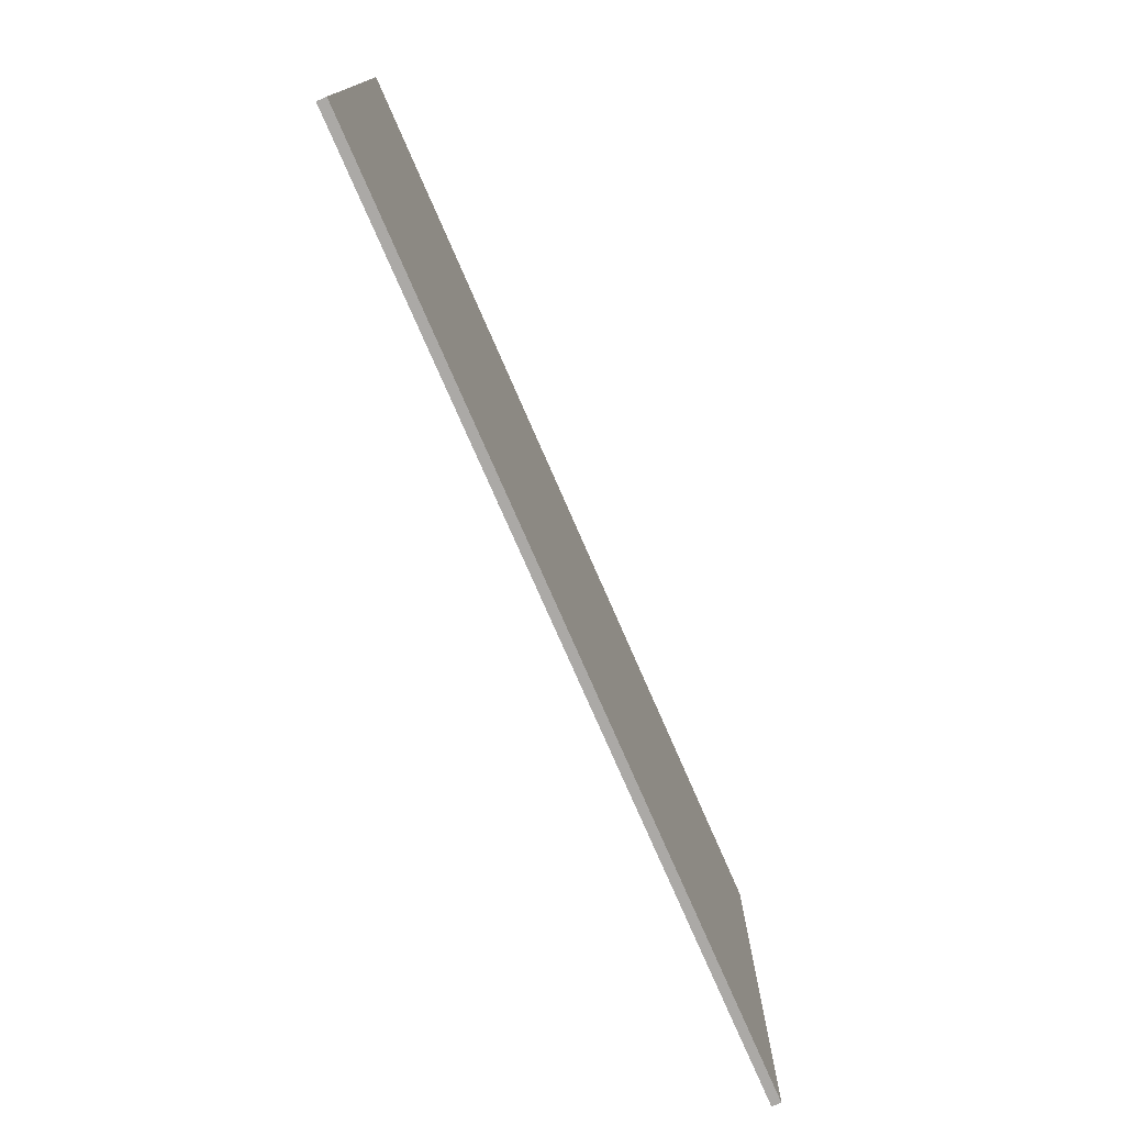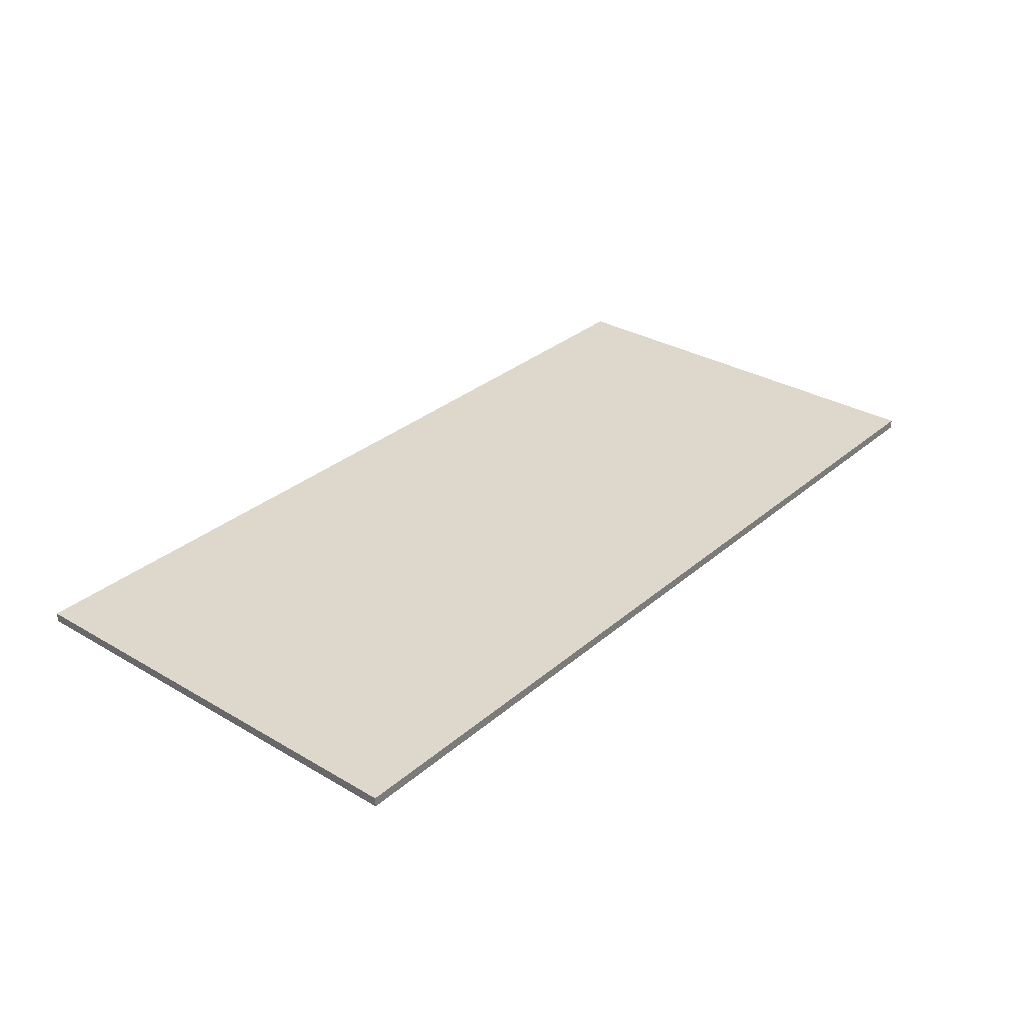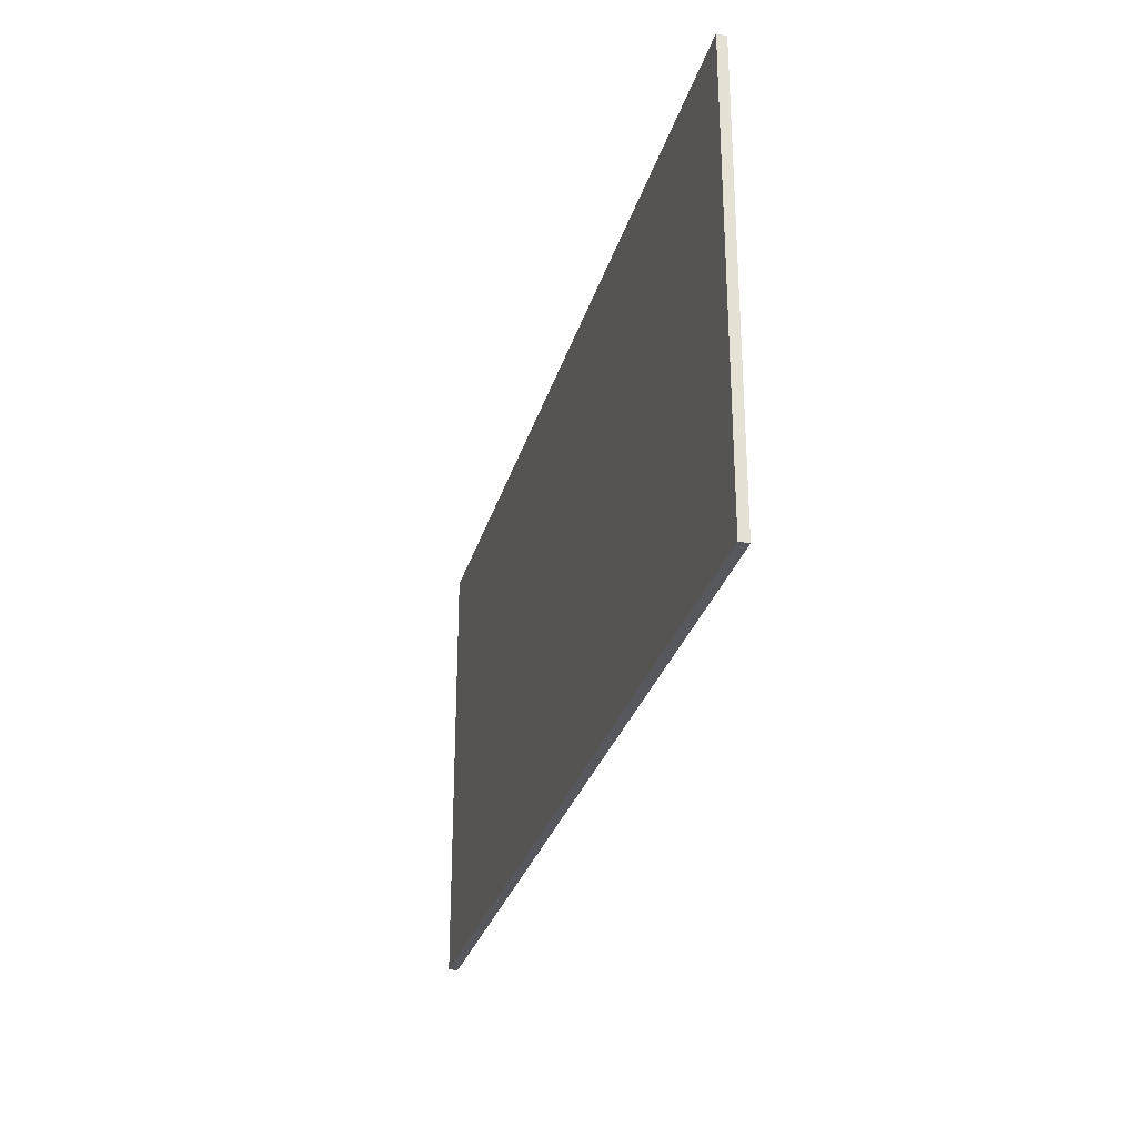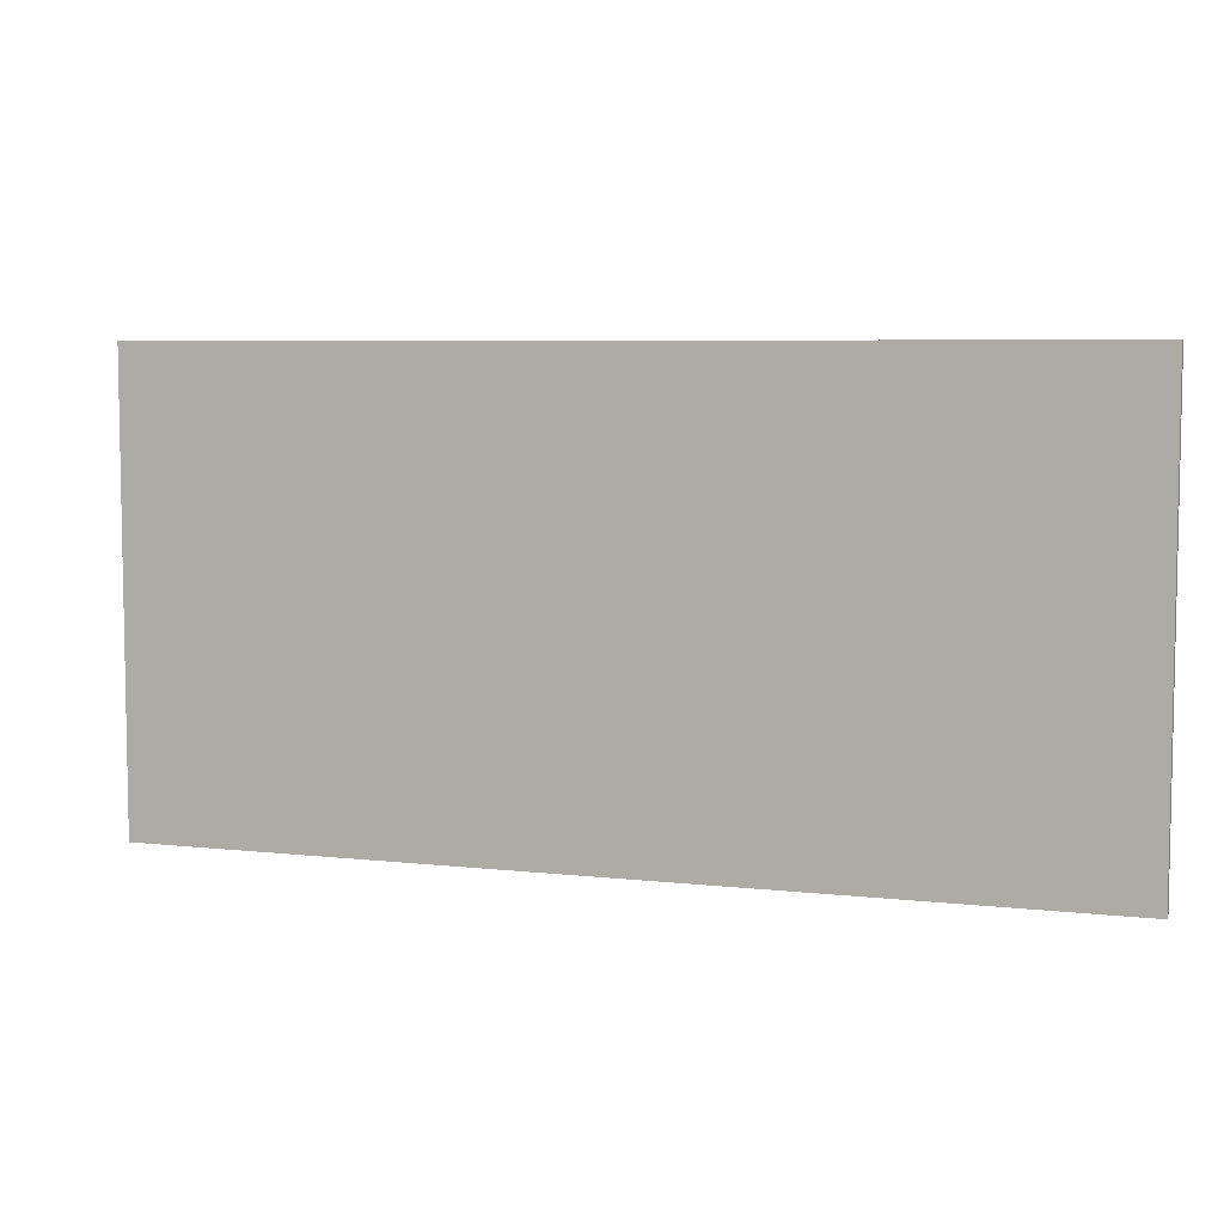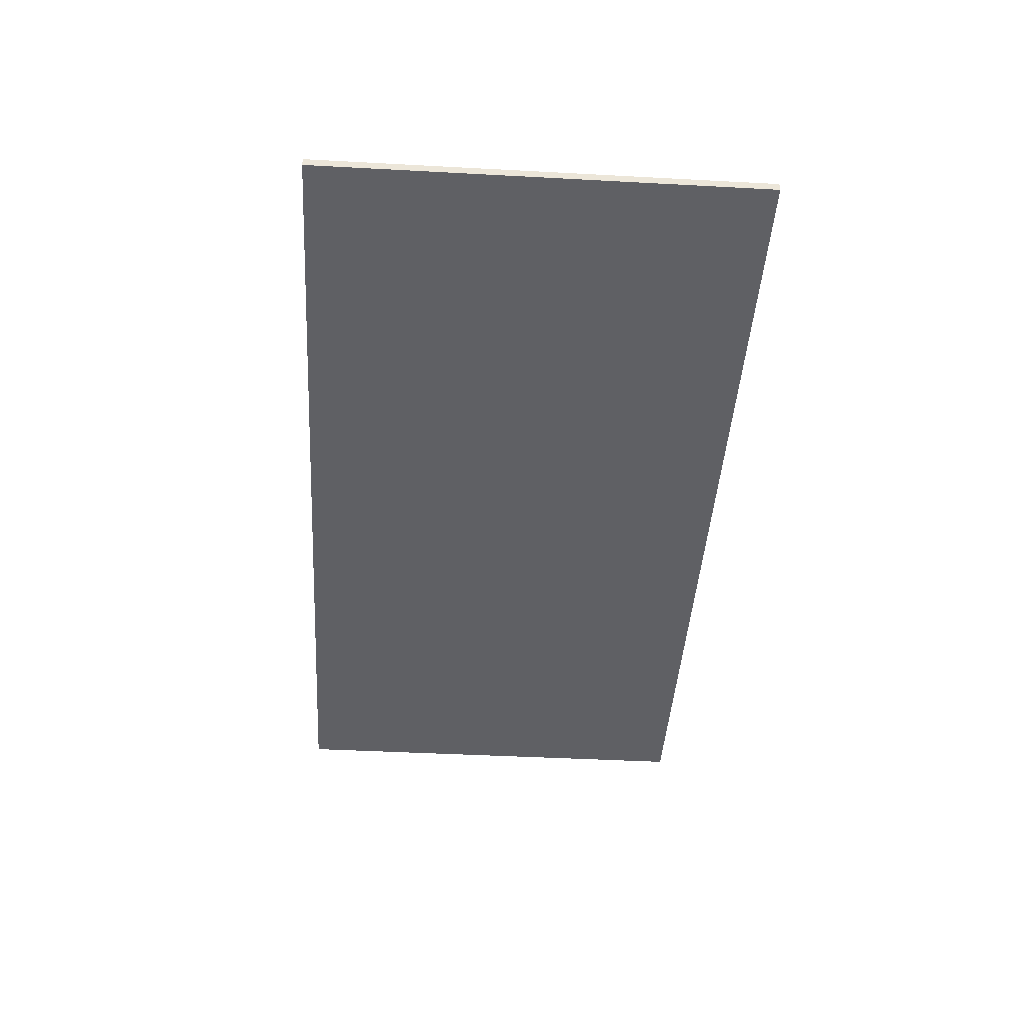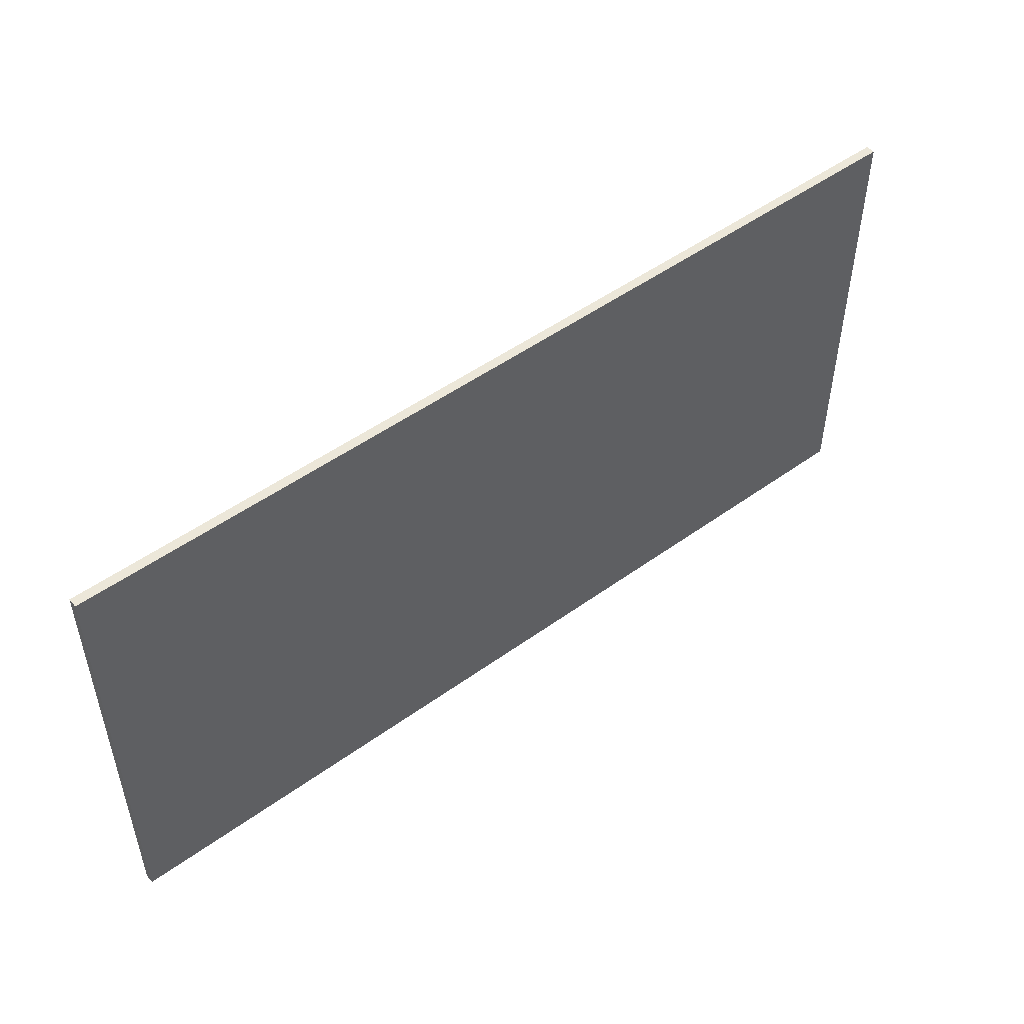
<metadata>
{"format":"obj","ext":"obj","renderer":"f3d","projection":"perspective","resolution":1024,"background":"white","views":[{"elev":-75.6,"azim":113.5,"up":"+Y"},{"elev":31.2,"azim":-50.2,"up":"+Z"},{"elev":-28.9,"azim":-104.9,"up":"+Y"},{"elev":6.3,"azim":-161.4,"up":"+Y"},{"elev":-43.8,"azim":86.4,"up":"+Z"},{"elev":50.0,"azim":-38.5,"up":"+Y"}]}
</metadata>
<code>
o West wall
v -5 0.1 15
v -5 0.1 14.9
v -5 0.2 15
v -5 0.2 14.9
v -5 5 15
v -5 5 14.9
v 5 0.1 15
v 5 0.1 14.9
v 5 5 15
v 5 5 14.9
v -5 0.1 15
v -5 0.2 15
v -5 5 15
v -4.9 0.2 15
v -4.9 0.5 15
v -4.8 0.4 15
v -4.8 0.5 15
v -4.7 0.2 15
v -4.7 0.4 15
v -4.6 0.1 15
v -4.6 0.2 15
v -3.8 2.6 15
v -3.8 2.7 15
v -3.7 2.5 15
v -3.7 2.6 15
v -3.6 2.4 15
v -3.6 2.5 15
v -3.6 2.7 15
v -3.6 2.9 15
v -3.5 2.4 15
v -3.5 2.7 15
v -3.5 2.8 15
v -3.5 2.9 15
v -3.4 2.7 15
v -3.4 2.8 15
v -1.9 4.4 15
v -1.9 4.6 15
v -1.8 4.3 15
v -1.8 4.4 15
v -1.8 4.6 15
v -1.8 4.7 15
v -1.7 0.7 15
v -1.7 0.8 15
v -1.7 4.3 15
v -1.7 4.4 15
v -1.7 4.5 15
v -1.7 4.6 15
v -1.6 0.6 15
v -1.6 0.7 15
v -1.6 0.8 15
v -1.6 1 15
v -1.6 4.4 15
v -1.6 4.5 15
v -1.6 4.6 15
v -1.6 4.7 15
v -1.5 0.6 15
v -1.5 1 15
v 2.1 0.8 15
v 2.1 0.9 15
v 2.2 0.8 15
v 2.2 0.9 15
v 2.2 1 15
v 2.3 1.1 15
v 2.3 1.2 15
v 2.4 1 15
v 2.4 1.1 15
v 2.4 1.2 15
v 2.5 0.9 15
v 2.5 1 15
v 2.5 1.1 15
v 2.5 1.2 15
v 2.6 1 15
v 2.6 1.2 15
v 3.7 4.3 15
v 3.7 4.4 15
v 3.8 4.1 15
v 3.8 4.2 15
v 3.8 4.4 15
v 3.8 4.5 15
v 3.9 4.1 15
v 3.9 4.2 15
v 3.9 4.3 15
v 3.9 4.4 15
v 3.9 4.5 15
v 4 4.2 15
v 4 4.3 15
v 4 4.4 15
v 4 4.5 15
v 4.1 4.3 15
v 4.1 4.5 15
v 5 0.1 15
v 5 5 15
v -5 0.1 14.9
v -5 0.2 14.9
v -5 5 14.9
v -4.9 0.2 14.9
v -4.9 0.5 14.9
v -4.8 0.4 14.9
v -4.8 0.5 14.9
v -4.7 0.2 14.9
v -4.7 0.4 14.9
v -4.6 0.1 14.9
v -4.6 0.2 14.9
v -3.8 2.6 14.9
v -3.8 2.7 14.9
v -3.7 2.5 14.9
v -3.7 2.6 14.9
v -3.6 2.4 14.9
v -3.6 2.5 14.9
v -3.6 2.7 14.9
v -3.6 2.9 14.9
v -3.5 2.4 14.9
v -3.5 2.7 14.9
v -3.5 2.8 14.9
v -3.5 2.9 14.9
v -3.4 2.7 14.9
v -3.4 2.8 14.9
v -1.9 4.4 14.9
v -1.9 4.6 14.9
v -1.8 4.3 14.9
v -1.8 4.4 14.9
v -1.8 4.6 14.9
v -1.8 4.7 14.9
v -1.7 0.7 14.9
v -1.7 0.8 14.9
v -1.7 4.3 14.9
v -1.7 4.4 14.9
v -1.7 4.5 14.9
v -1.7 4.6 14.9
v -1.6 0.6 14.9
v -1.6 0.7 14.9
v -1.6 0.8 14.9
v -1.6 1 14.9
v -1.6 4.4 14.9
v -1.6 4.5 14.9
v -1.6 4.6 14.9
v -1.6 4.7 14.9
v -1.5 0.6 14.9
v -1.5 1 14.9
v 2.1 0.8 14.9
v 2.1 0.9 14.9
v 2.2 0.8 14.9
v 2.2 0.9 14.9
v 2.2 1 14.9
v 2.3 1.1 14.9
v 2.3 1.2 14.9
v 2.4 1 14.9
v 2.4 1.1 14.9
v 2.4 1.2 14.9
v 2.5 0.9 14.9
v 2.5 1 14.9
v 2.5 1.1 14.9
v 2.5 1.2 14.9
v 2.6 1 14.9
v 2.6 1.2 14.9
v 3.7 4.3 14.9
v 3.7 4.4 14.9
v 3.8 4.1 14.9
v 3.8 4.2 14.9
v 3.8 4.4 14.9
v 3.8 4.5 14.9
v 3.9 4.1 14.9
v 3.9 4.2 14.9
v 3.9 4.3 14.9
v 3.9 4.4 14.9
v 3.9 4.5 14.9
v 4 4.2 14.9
v 4 4.3 14.9
v 4 4.4 14.9
v 4 4.5 14.9
v 4.1 4.3 14.9
v 4.1 4.5 14.9
v 5 0.1 14.9
v 5 5 14.9
v -5 0.1 15
v -4.6 0.1 15
v 5 0.1 15
v -5 0.1 14.9
v -4.6 0.1 14.9
v 5 0.1 14.9
v -5 5 15
v 5 5 15
v -5 5 14.9
v 5 5 14.9
f 3 2 1
f 4 2 3
f 5 4 3
f 6 4 5
f 7 8 9
f 9 8 10
f 14 12 11
f 14 13 12
f 15 13 14
f 16 15 14
f 17 13 15
f 17 15 16
f 18 14 11
f 18 16 14
f 19 17 16
f 19 16 18
f 20 18 11
f 21 19 18
f 21 18 20
f 22 13 17
f 22 19 21
f 22 21 20
f 22 17 19
f 23 13 22
f 24 22 20
f 25 23 22
f 25 22 24
f 26 24 20
f 27 25 24
f 27 24 26
f 28 13 23
f 28 25 27
f 28 23 25
f 29 13 28
f 30 27 26
f 30 26 20
f 30 29 28
f 30 28 27
f 31 29 30
f 32 29 31
f 33 13 29
f 33 29 32
f 34 32 31
f 34 31 30
f 35 33 32
f 35 32 34
f 36 13 33
f 36 33 35
f 36 35 34
f 37 13 36
f 38 36 34
f 39 37 36
f 39 36 38
f 40 13 37
f 40 37 39
f 41 13 40
f 42 34 30
f 42 30 20
f 42 38 34
f 43 38 42
f 44 41 40
f 44 38 43
f 44 39 38
f 44 40 39
f 45 41 44
f 46 41 45
f 47 41 46
f 48 42 20
f 49 43 42
f 49 42 48
f 50 44 43
f 50 43 49
f 50 45 44
f 51 45 50
f 52 46 45
f 52 45 51
f 53 47 46
f 53 46 52
f 54 41 47
f 54 47 53
f 55 13 41
f 55 41 54
f 56 48 20
f 56 49 48
f 56 51 50
f 56 50 49
f 57 54 53
f 57 51 56
f 57 53 52
f 57 52 51
f 57 55 54
f 58 57 56
f 59 57 58
f 60 58 56
f 60 59 58
f 61 57 59
f 61 59 60
f 62 55 57
f 62 57 61
f 63 55 62
f 64 55 63
f 65 62 61
f 65 63 62
f 66 64 63
f 66 63 65
f 67 55 64
f 67 64 66
f 68 61 60
f 68 66 65
f 68 65 61
f 69 66 68
f 70 67 66
f 70 66 69
f 71 55 67
f 71 67 70
f 72 70 69
f 72 69 68
f 72 71 70
f 73 55 71
f 73 71 72
f 74 73 72
f 74 55 73
f 75 55 74
f 76 74 72
f 77 74 76
f 78 55 75
f 78 75 74
f 79 55 78
f 80 77 76
f 80 76 72
f 81 74 77
f 81 77 80
f 82 79 78
f 82 74 81
f 82 78 74
f 83 79 82
f 84 55 79
f 84 79 83
f 85 83 82
f 85 81 80
f 85 82 81
f 86 83 85
f 87 84 83
f 87 83 86
f 88 55 84
f 88 84 87
f 89 87 86
f 89 86 85
f 89 88 87
f 90 55 88
f 90 88 89
f 91 56 20
f 91 72 68
f 91 90 89
f 91 85 80
f 91 89 85
f 91 80 72
f 91 68 60
f 91 60 56
f 92 55 90
f 92 90 91
f 92 13 55
f 93 94 96
f 94 95 96
f 96 95 97
f 96 97 98
f 97 95 99
f 98 97 99
f 93 96 100
f 96 98 100
f 98 99 101
f 100 98 101
f 93 100 102
f 100 101 103
f 102 100 103
f 99 95 104
f 103 101 104
f 102 103 104
f 101 99 104
f 104 95 105
f 102 104 106
f 104 105 107
f 106 104 107
f 102 106 108
f 106 107 109
f 108 106 109
f 105 95 110
f 109 107 110
f 107 105 110
f 110 95 111
f 108 109 112
f 102 108 112
f 110 111 112
f 109 110 112
f 112 111 113
f 113 111 114
f 111 95 115
f 114 111 115
f 113 114 116
f 112 113 116
f 114 115 117
f 116 114 117
f 115 95 118
f 117 115 118
f 116 117 118
f 118 95 119
f 116 118 120
f 118 119 121
f 120 118 121
f 119 95 122
f 121 119 122
f 122 95 123
f 112 116 124
f 102 112 124
f 116 120 124
f 124 120 125
f 122 123 126
f 125 120 126
f 120 121 126
f 121 122 126
f 126 123 127
f 127 123 128
f 128 123 129
f 102 124 130
f 124 125 131
f 130 124 131
f 125 126 132
f 131 125 132
f 126 127 132
f 132 127 133
f 127 128 134
f 133 127 134
f 128 129 135
f 134 128 135
f 129 123 136
f 135 129 136
f 123 95 137
f 136 123 137
f 102 130 138
f 130 131 138
f 132 133 138
f 131 132 138
f 135 136 139
f 138 133 139
f 134 135 139
f 133 134 139
f 136 137 139
f 138 139 140
f 140 139 141
f 138 140 142
f 140 141 142
f 141 139 143
f 142 141 143
f 139 137 144
f 143 139 144
f 144 137 145
f 145 137 146
f 143 144 147
f 144 145 147
f 145 146 148
f 147 145 148
f 146 137 149
f 148 146 149
f 142 143 150
f 147 148 150
f 143 147 150
f 150 148 151
f 148 149 152
f 151 148 152
f 149 137 153
f 152 149 153
f 151 152 154
f 150 151 154
f 152 153 154
f 153 137 155
f 154 153 155
f 154 155 156
f 155 137 156
f 156 137 157
f 154 156 158
f 158 156 159
f 157 137 160
f 156 157 160
f 160 137 161
f 158 159 162
f 154 158 162
f 159 156 163
f 162 159 163
f 160 161 164
f 163 156 164
f 156 160 164
f 164 161 165
f 161 137 166
f 165 161 166
f 164 165 167
f 162 163 167
f 163 164 167
f 167 165 168
f 165 166 169
f 168 165 169
f 166 137 170
f 169 166 170
f 168 169 171
f 167 168 171
f 169 170 171
f 170 137 172
f 171 170 172
f 102 138 173
f 150 154 173
f 171 172 173
f 162 167 173
f 167 171 173
f 154 162 173
f 142 150 173
f 138 142 173
f 172 137 174
f 173 172 174
f 137 95 174
f 178 176 175
f 179 177 176
f 179 176 178
f 180 177 179
f 181 182 183
f 183 182 184

</code>
